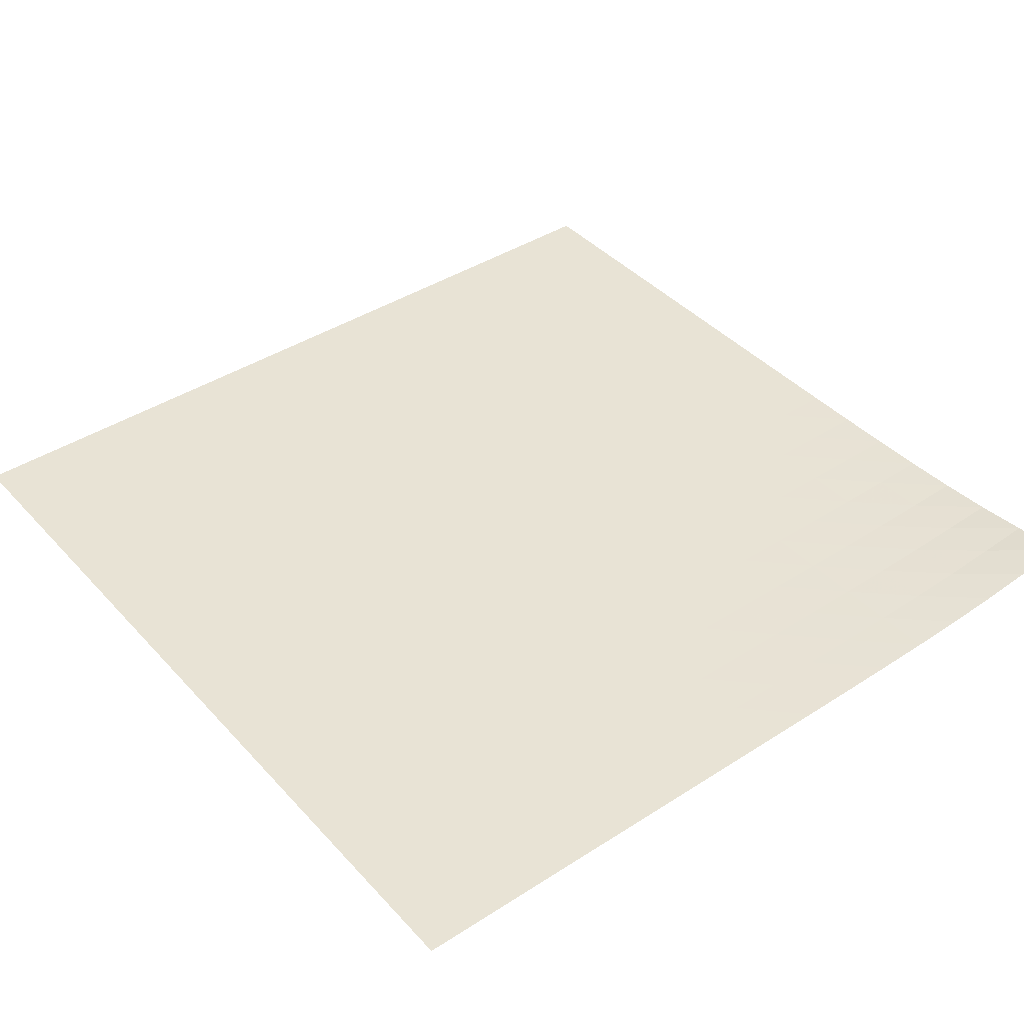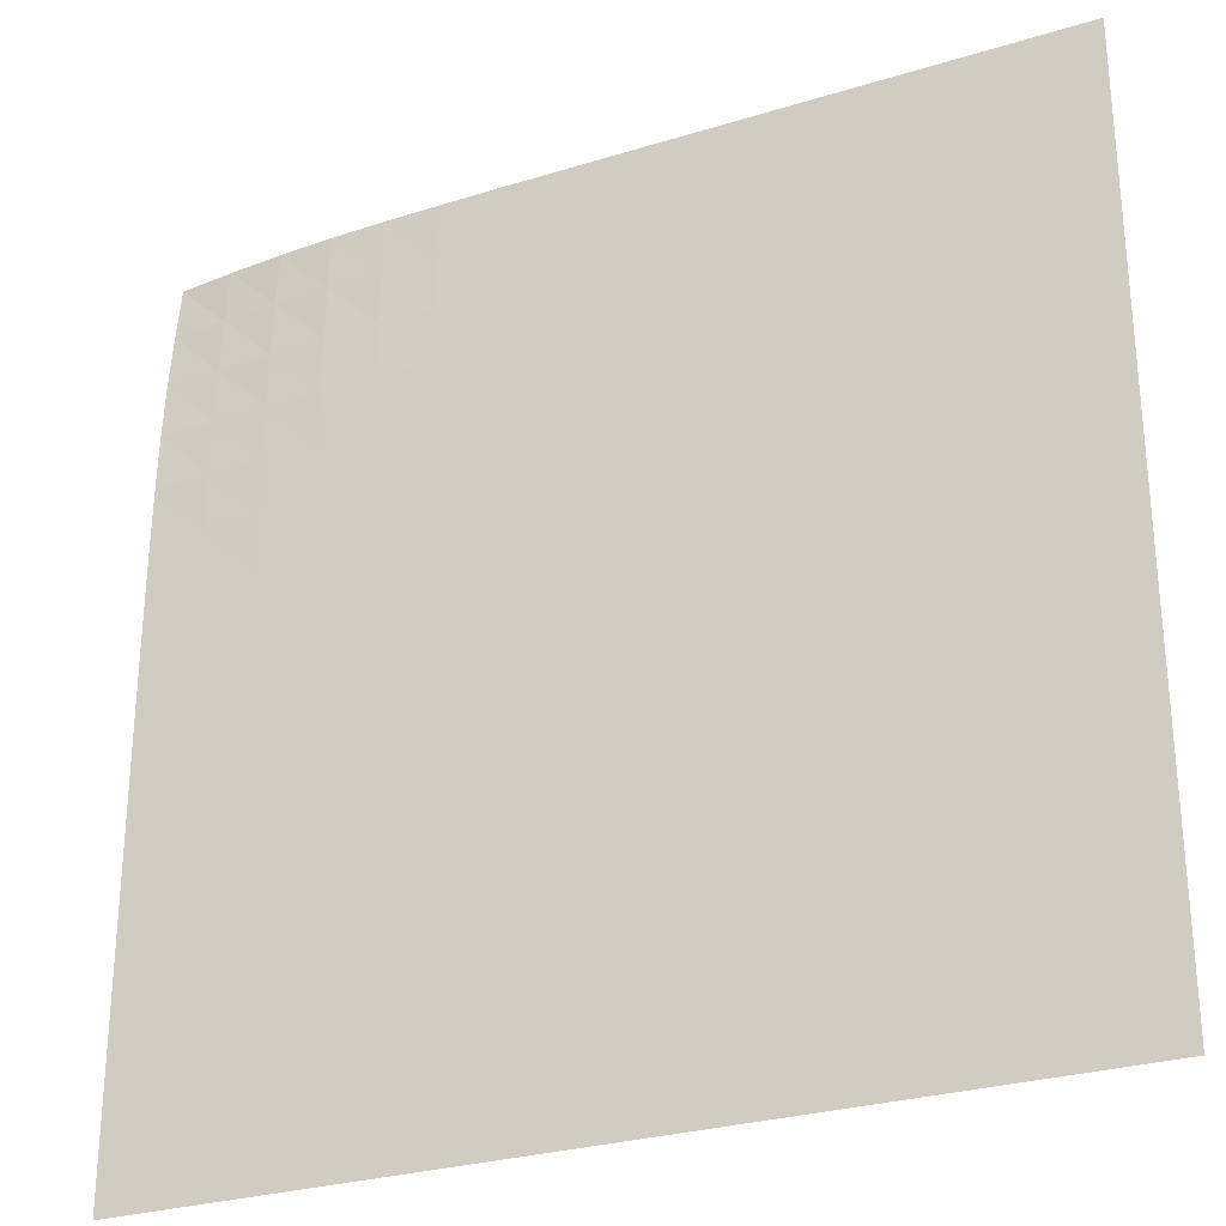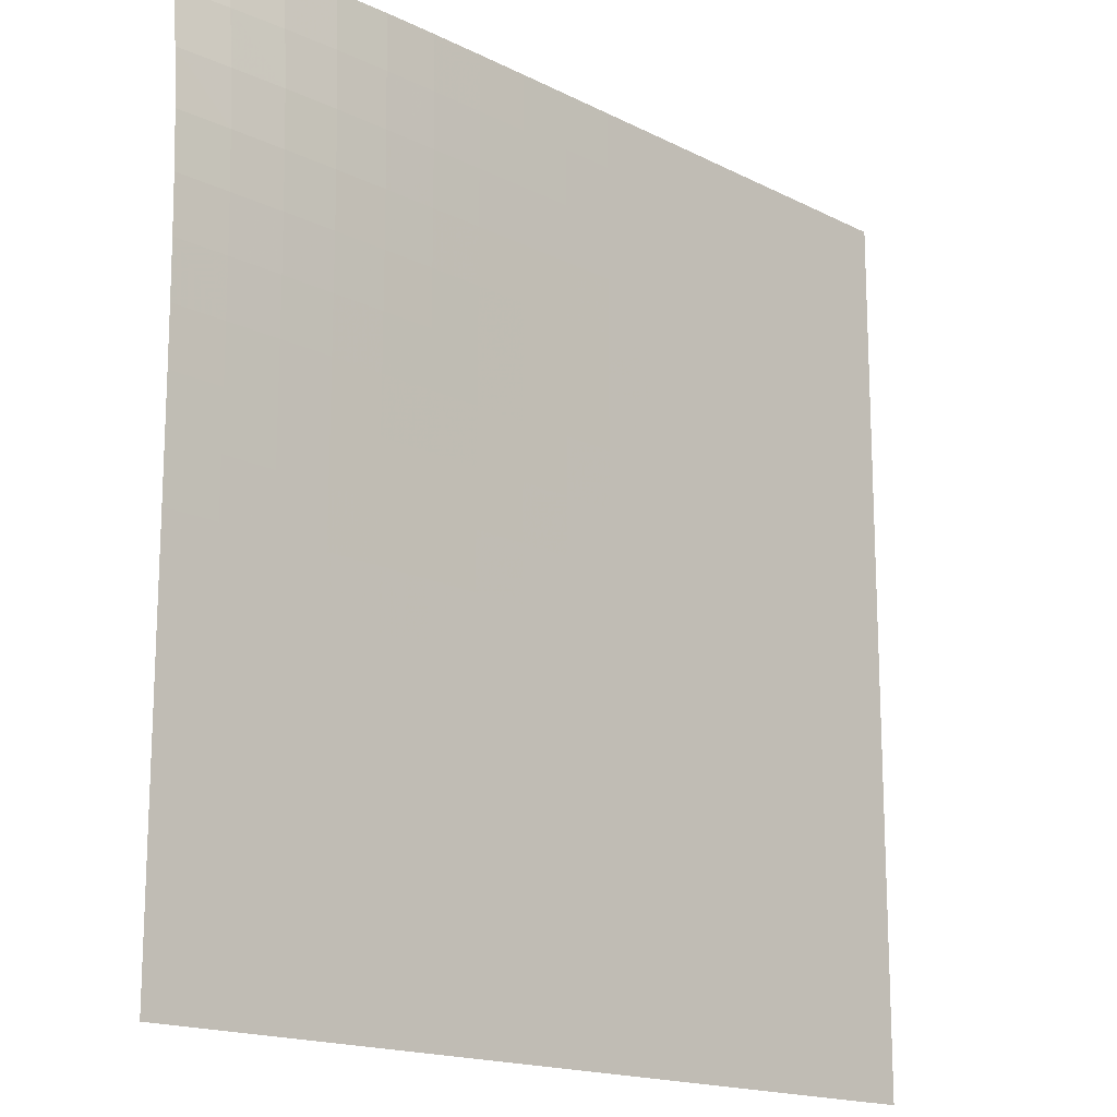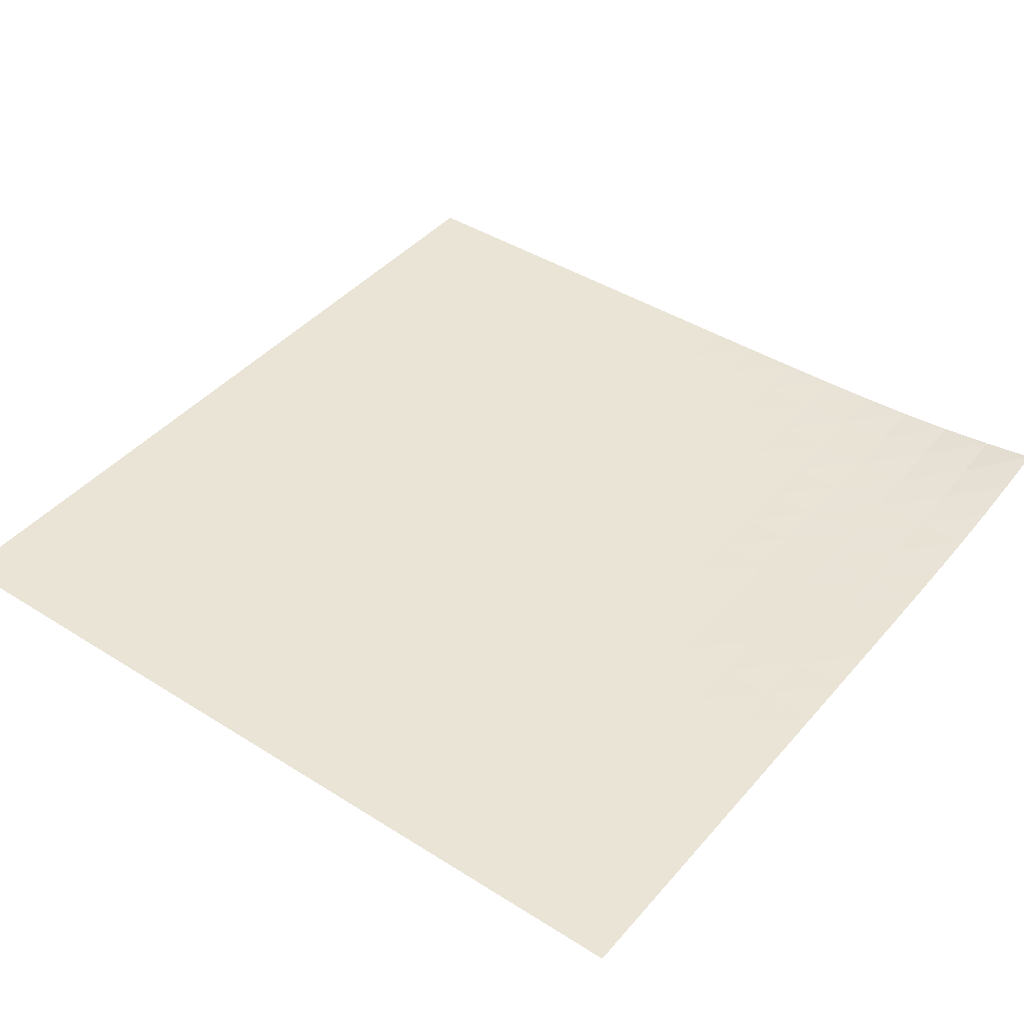
<metadata>
{"format":"obj","ext":"obj","renderer":"f3d","projection":"perspective","resolution":1024,"background":"white","views":[{"elev":41.1,"azim":-128.0,"up":"+Y"},{"elev":-28.3,"azim":24.9,"up":"+Z"},{"elev":-16.5,"azim":-46.0,"up":"+Z"},{"elev":42.4,"azim":-142.9,"up":"+Y"}]}
</metadata>
<code>
v -6.5 -0.001166 6.5
v 6.5 -0.3048 6.5
v -6.5 -0.3048 -6.5
v 6.5 -0.3048 -6.5
v -6.5 -0.3048 -5.687
v -6.5 -0.3049 -4.875
v -6.5 -0.3049 -4.062
v -6.5 -0.305 -3.25
v -6.5 -0.3051 -2.437
v -6.5 -0.3051 -1.625
v -6.5 -0.3049 -0.8122
v -6.5 -0.3041 0.0004283
v -6.501 -0.3022 0.8131
v -6.501 -0.298 1.626
v -6.501 -0.2891 2.439
v -6.502 -0.272 3.251
v -6.502 -0.2406 4.064
v -6.502 -0.1869 4.876
v -6.501 -0.1045 5.688
v -5.688 -0.1045 6.501
v -4.876 -0.1869 6.502
v -4.064 -0.2406 6.502
v -3.251 -0.272 6.502
v -2.439 -0.2891 6.501
v -1.626 -0.298 6.501
v -0.8131 -0.3022 6.501
v -0.0004283 -0.3041 6.5
v 0.8122 -0.3049 6.5
v 1.625 -0.3051 6.5
v 2.437 -0.3051 6.5
v 3.25 -0.305 6.5
v 4.062 -0.3049 6.5
v 4.875 -0.3049 6.5
v 5.687 -0.3048 6.5
v 6.5 -0.3048 5.688
v 6.5 -0.3048 4.875
v 6.5 -0.3048 4.063
v 6.5 -0.3048 3.25
v 6.5 -0.3048 2.438
v 6.5 -0.3048 1.625
v 6.5 -0.3048 0.8126
v 6.5 -0.3048 6.805e-05
v 6.5 -0.3048 -0.8124
v 6.5 -0.3048 -1.625
v 6.5 -0.3048 -2.437
v 6.5 -0.3048 -3.25
v 6.5 -0.3048 -4.062
v 6.5 -0.3048 -4.875
v 6.5 -0.3048 -5.687
v 5.687 -0.3048 -6.5
v 4.875 -0.3048 -6.5
v 4.062 -0.3048 -6.5
v 3.25 -0.3048 -6.5
v 2.437 -0.3048 -6.5
v 1.625 -0.3048 -6.5
v 0.8124 -0.3048 -6.5
v -6.805e-05 -0.3048 -6.5
v -0.8126 -0.3048 -6.5
v -1.625 -0.3048 -6.5
v -2.438 -0.3048 -6.5
v -3.25 -0.3048 -6.5
v -4.063 -0.3048 -6.5
v -4.875 -0.3048 -6.5
v -5.688 -0.3048 -6.5
v -5.69 -0.1708 5.69
v -5.69 -0.2298 4.878
v -5.69 -0.2681 4.065
v -5.689 -0.2891 3.252
v -5.689 -0.2993 2.439
v -5.688 -0.3038 1.626
v -5.688 -0.3055 0.8133
v -5.688 -0.3059 0.0005628
v -5.688 -0.3058 -0.8121
v -5.688 -0.3055 -1.625
v -5.688 -0.3053 -2.437
v -5.688 -0.3051 -3.25
v -5.688 -0.305 -4.062
v -5.688 -0.3049 -4.875
v -5.688 -0.3048 -5.687
v -4.878 -0.2298 5.69
v -4.878 -0.268 4.878
v -4.878 -0.2922 4.065
v -4.877 -0.3039 3.252
v -4.876 -0.3081 2.439
v -4.876 -0.3088 1.626
v -4.876 -0.3083 0.8134
v -4.875 -0.3074 0.0006393
v -4.875 -0.3065 -0.812
v -4.875 -0.3059 -1.625
v -4.875 -0.3055 -2.437
v -4.875 -0.3052 -3.25
v -4.875 -0.305 -4.062
v -4.875 -0.3049 -4.875
v -4.875 -0.3048 -5.687
v -4.065 -0.2681 5.69
v -4.065 -0.2922 4.878
v -4.065 -0.3065 4.065
v -4.064 -0.3121 3.252
v -4.064 -0.3127 2.439
v -4.063 -0.3113 1.626
v -4.063 -0.3096 0.8134
v -4.063 -0.308 0.0006522
v -4.063 -0.3068 -0.812
v -4.063 -0.306 -1.625
v -4.063 -0.3055 -2.437
v -4.063 -0.3052 -3.25
v -4.063 -0.305 -4.062
v -4.063 -0.3049 -4.875
v -4.063 -0.3048 -5.687
v -3.252 -0.2891 5.689
v -3.252 -0.3039 4.877
v -3.252 -0.3121 4.064
v -3.252 -0.3144 3.252
v -3.251 -0.3135 2.439
v -3.251 -0.3115 1.626
v -3.251 -0.3095 0.8133
v -3.25 -0.3079 0.0006155
v -3.25 -0.3067 -0.812
v -3.25 -0.3059 -1.625
v -3.25 -0.3054 -2.437
v -3.25 -0.3051 -3.25
v -3.25 -0.305 -4.062
v -3.25 -0.3049 -4.875
v -3.25 -0.3048 -5.687
v -2.439 -0.2993 5.689
v -2.439 -0.3081 4.876
v -2.439 -0.3127 4.064
v -2.439 -0.3135 3.251
v -2.438 -0.3122 2.438
v -2.438 -0.3104 1.626
v -2.438 -0.3086 0.8132
v -2.438 -0.3073 0.0005477
v -2.438 -0.3063 -0.8121
v -2.438 -0.3057 -1.625
v -2.438 -0.3053 -2.437
v -2.438 -0.3051 -3.25
v -2.438 -0.3049 -4.062
v -2.438 -0.3048 -4.875
v -2.438 -0.3048 -5.687
v -1.626 -0.3038 5.688
v -1.626 -0.3088 4.876
v -1.626 -0.3113 4.063
v -1.626 -0.3115 3.251
v -1.626 -0.3104 2.438
v -1.626 -0.3089 1.626
v -1.626 -0.3076 0.8131
v -1.625 -0.3066 0.0004655
v -1.625 -0.3059 -0.8121
v -1.625 -0.3054 -1.625
v -1.625 -0.3051 -2.437
v -1.625 -0.305 -3.25
v -1.625 -0.3049 -4.062
v -1.625 -0.3048 -4.875
v -1.625 -0.3048 -5.687
v -0.8133 -0.3055 5.688
v -0.8134 -0.3083 4.876
v -0.8134 -0.3096 4.063
v -0.8133 -0.3095 3.251
v -0.8132 -0.3086 2.438
v -0.8131 -0.3076 1.626
v -0.813 -0.3066 0.813
v -0.8129 -0.3059 0.0003817
v -0.8128 -0.3055 -0.8122
v -0.8127 -0.3052 -1.625
v -0.8126 -0.305 -2.437
v -0.8126 -0.3049 -3.25
v -0.8126 -0.3048 -4.062
v -0.8126 -0.3048 -4.875
v -0.8126 -0.3048 -5.687
v -0.0005628 -0.3059 5.688
v -0.0006393 -0.3074 4.875
v -0.0006522 -0.308 4.063
v -0.0006155 -0.3079 3.25
v -0.0005477 -0.3073 2.438
v -0.0004655 -0.3066 1.625
v -0.0003817 -0.3059 0.8129
v -0.0003041 -0.3055 0.0003041
v -0.0002369 -0.3052 -0.8122
v -0.0001815 -0.305 -1.625
v -0.0001378 -0.3049 -2.437
v -0.0001049 -0.3048 -3.25
v -8.182e-05 -0.3048 -4.062
v -6.795e-05 -0.3048 -4.875
v -6.328e-05 -0.3048 -5.687
v 0.8121 -0.3058 5.688
v 0.812 -0.3065 4.875
v 0.812 -0.3068 4.063
v 0.812 -0.3067 3.25
v 0.8121 -0.3063 2.438
v 0.8121 -0.3059 1.625
v 0.8122 -0.3055 0.8128
v 0.8122 -0.3052 0.0002369
v 0.8123 -0.305 -0.8123
v 0.8123 -0.3049 -1.625
v 0.8124 -0.3048 -2.437
v 0.8124 -0.3048 -3.25
v 0.8124 -0.3048 -4.062
v 0.8124 -0.3048 -4.875
v 0.8124 -0.3048 -5.687
v 1.625 -0.3055 5.688
v 1.625 -0.3059 4.875
v 1.625 -0.306 4.063
v 1.625 -0.3059 3.25
v 1.625 -0.3057 2.438
v 1.625 -0.3054 1.625
v 1.625 -0.3052 0.8127
v 1.625 -0.305 0.0001815
v 1.625 -0.3049 -0.8123
v 1.625 -0.3048 -1.625
v 1.625 -0.3048 -2.437
v 1.625 -0.3048 -3.25
v 1.625 -0.3048 -4.062
v 1.625 -0.3048 -4.875
v 1.625 -0.3048 -5.687
v 2.437 -0.3053 5.688
v 2.437 -0.3055 4.875
v 2.437 -0.3055 4.063
v 2.437 -0.3054 3.25
v 2.437 -0.3053 2.438
v 2.437 -0.3051 1.625
v 2.437 -0.305 0.8126
v 2.437 -0.3049 0.0001378
v 2.437 -0.3048 -0.8124
v 2.437 -0.3048 -1.625
v 2.437 -0.3048 -2.437
v 2.437 -0.3048 -3.25
v 2.437 -0.3048 -4.062
v 2.437 -0.3048 -4.875
v 2.437 -0.3048 -5.687
v 3.25 -0.3051 5.688
v 3.25 -0.3052 4.875
v 3.25 -0.3052 4.063
v 3.25 -0.3051 3.25
v 3.25 -0.3051 2.438
v 3.25 -0.305 1.625
v 3.25 -0.3049 0.8126
v 3.25 -0.3048 0.0001049
v 3.25 -0.3048 -0.8124
v 3.25 -0.3048 -1.625
v 3.25 -0.3048 -2.437
v 3.25 -0.3048 -3.25
v 3.25 -0.3048 -4.062
v 3.25 -0.3048 -4.875
v 3.25 -0.3048 -5.687
v 4.062 -0.305 5.688
v 4.062 -0.305 4.875
v 4.062 -0.305 4.063
v 4.062 -0.305 3.25
v 4.062 -0.3049 2.438
v 4.062 -0.3049 1.625
v 4.062 -0.3048 0.8126
v 4.062 -0.3048 8.182e-05
v 4.062 -0.3048 -0.8124
v 4.062 -0.3048 -1.625
v 4.062 -0.3048 -2.437
v 4.062 -0.3048 -3.25
v 4.062 -0.3048 -4.062
v 4.062 -0.3048 -4.875
v 4.062 -0.3048 -5.687
v 4.875 -0.3049 5.688
v 4.875 -0.3049 4.875
v 4.875 -0.3049 4.063
v 4.875 -0.3049 3.25
v 4.875 -0.3048 2.438
v 4.875 -0.3048 1.625
v 4.875 -0.3048 0.8126
v 4.875 -0.3048 6.795e-05
v 4.875 -0.3048 -0.8124
v 4.875 -0.3048 -1.625
v 4.875 -0.3048 -2.437
v 4.875 -0.3048 -3.25
v 4.875 -0.3048 -4.062
v 4.875 -0.3048 -4.875
v 4.875 -0.3048 -5.687
v 5.687 -0.3048 5.688
v 5.687 -0.3048 4.875
v 5.687 -0.3048 4.063
v 5.687 -0.3048 3.25
v 5.687 -0.3048 2.438
v 5.687 -0.3048 1.625
v 5.687 -0.3048 0.8126
v 5.687 -0.3048 6.328e-05
v 5.687 -0.3048 -0.8124
v 5.687 -0.3048 -1.625
v 5.687 -0.3048 -2.437
v 5.687 -0.3048 -3.25
v 5.687 -0.3048 -4.062
v 5.687 -0.3048 -4.875
v 5.687 -0.3048 -5.687
f 289 49 4
f 289 4 50
f 5 79 64
f 5 64 3
f 79 94 63
f 79 63 64
f 94 109 62
f 94 62 63
f 109 124 61
f 109 61 62
f 124 139 60
f 124 60 61
f 139 154 59
f 139 59 60
f 154 169 58
f 154 58 59
f 169 184 57
f 169 57 58
f 184 199 56
f 184 56 57
f 199 214 55
f 199 55 56
f 214 229 54
f 214 54 55
f 229 244 53
f 229 53 54
f 244 259 52
f 244 52 53
f 259 274 51
f 259 51 52
f 274 289 50
f 274 50 51
f 1 20 65
f 1 65 19
f 19 65 66
f 19 66 18
f 18 66 67
f 18 67 17
f 17 67 68
f 17 68 16
f 16 68 69
f 16 69 15
f 15 69 70
f 15 70 14
f 14 70 71
f 14 71 13
f 13 71 72
f 13 72 12
f 12 72 73
f 12 73 11
f 11 73 74
f 11 74 10
f 10 74 75
f 10 75 9
f 9 75 76
f 9 76 8
f 8 76 77
f 8 77 7
f 7 77 78
f 7 78 6
f 6 78 79
f 6 79 5
f 20 21 80
f 20 80 65
f 65 80 81
f 65 81 66
f 66 81 82
f 66 82 67
f 67 82 83
f 67 83 68
f 68 83 84
f 68 84 69
f 69 84 85
f 69 85 70
f 70 85 86
f 70 86 71
f 71 86 87
f 71 87 72
f 72 87 88
f 72 88 73
f 73 88 89
f 73 89 74
f 74 89 90
f 74 90 75
f 75 90 91
f 75 91 76
f 76 91 92
f 76 92 77
f 77 92 93
f 77 93 78
f 78 93 94
f 78 94 79
f 21 22 95
f 21 95 80
f 80 95 96
f 80 96 81
f 81 96 97
f 81 97 82
f 82 97 98
f 82 98 83
f 83 98 99
f 83 99 84
f 84 99 100
f 84 100 85
f 85 100 101
f 85 101 86
f 86 101 102
f 86 102 87
f 87 102 103
f 87 103 88
f 88 103 104
f 88 104 89
f 89 104 105
f 89 105 90
f 90 105 106
f 90 106 91
f 91 106 107
f 91 107 92
f 92 107 108
f 92 108 93
f 93 108 109
f 93 109 94
f 22 23 110
f 22 110 95
f 95 110 111
f 95 111 96
f 96 111 112
f 96 112 97
f 97 112 113
f 97 113 98
f 98 113 114
f 98 114 99
f 99 114 115
f 99 115 100
f 100 115 116
f 100 116 101
f 101 116 117
f 101 117 102
f 102 117 118
f 102 118 103
f 103 118 119
f 103 119 104
f 104 119 120
f 104 120 105
f 105 120 121
f 105 121 106
f 106 121 122
f 106 122 107
f 107 122 123
f 107 123 108
f 108 123 124
f 108 124 109
f 23 24 125
f 23 125 110
f 110 125 126
f 110 126 111
f 111 126 127
f 111 127 112
f 112 127 128
f 112 128 113
f 113 128 129
f 113 129 114
f 114 129 130
f 114 130 115
f 115 130 131
f 115 131 116
f 116 131 132
f 116 132 117
f 117 132 133
f 117 133 118
f 118 133 134
f 118 134 119
f 119 134 135
f 119 135 120
f 120 135 136
f 120 136 121
f 121 136 137
f 121 137 122
f 122 137 138
f 122 138 123
f 123 138 139
f 123 139 124
f 24 25 140
f 24 140 125
f 125 140 141
f 125 141 126
f 126 141 142
f 126 142 127
f 127 142 143
f 127 143 128
f 128 143 144
f 128 144 129
f 129 144 145
f 129 145 130
f 130 145 146
f 130 146 131
f 131 146 147
f 131 147 132
f 132 147 148
f 132 148 133
f 133 148 149
f 133 149 134
f 134 149 150
f 134 150 135
f 135 150 151
f 135 151 136
f 136 151 152
f 136 152 137
f 137 152 153
f 137 153 138
f 138 153 154
f 138 154 139
f 25 26 155
f 25 155 140
f 140 155 156
f 140 156 141
f 141 156 157
f 141 157 142
f 142 157 158
f 142 158 143
f 143 158 159
f 143 159 144
f 144 159 160
f 144 160 145
f 145 160 161
f 145 161 146
f 146 161 162
f 146 162 147
f 147 162 163
f 147 163 148
f 148 163 164
f 148 164 149
f 149 164 165
f 149 165 150
f 150 165 166
f 150 166 151
f 151 166 167
f 151 167 152
f 152 167 168
f 152 168 153
f 153 168 169
f 153 169 154
f 26 27 170
f 26 170 155
f 155 170 171
f 155 171 156
f 156 171 172
f 156 172 157
f 157 172 173
f 157 173 158
f 158 173 174
f 158 174 159
f 159 174 175
f 159 175 160
f 160 175 176
f 160 176 161
f 161 176 177
f 161 177 162
f 162 177 178
f 162 178 163
f 163 178 179
f 163 179 164
f 164 179 180
f 164 180 165
f 165 180 181
f 165 181 166
f 166 181 182
f 166 182 167
f 167 182 183
f 167 183 168
f 168 183 184
f 168 184 169
f 27 28 185
f 27 185 170
f 170 185 186
f 170 186 171
f 171 186 187
f 171 187 172
f 172 187 188
f 172 188 173
f 173 188 189
f 173 189 174
f 174 189 190
f 174 190 175
f 175 190 191
f 175 191 176
f 176 191 192
f 176 192 177
f 177 192 193
f 177 193 178
f 178 193 194
f 178 194 179
f 179 194 195
f 179 195 180
f 180 195 196
f 180 196 181
f 181 196 197
f 181 197 182
f 182 197 198
f 182 198 183
f 183 198 199
f 183 199 184
f 28 29 200
f 28 200 185
f 185 200 201
f 185 201 186
f 186 201 202
f 186 202 187
f 187 202 203
f 187 203 188
f 188 203 204
f 188 204 189
f 189 204 205
f 189 205 190
f 190 205 206
f 190 206 191
f 191 206 207
f 191 207 192
f 192 207 208
f 192 208 193
f 193 208 209
f 193 209 194
f 194 209 210
f 194 210 195
f 195 210 211
f 195 211 196
f 196 211 212
f 196 212 197
f 197 212 213
f 197 213 198
f 198 213 214
f 198 214 199
f 29 30 215
f 29 215 200
f 200 215 216
f 200 216 201
f 201 216 217
f 201 217 202
f 202 217 218
f 202 218 203
f 203 218 219
f 203 219 204
f 204 219 220
f 204 220 205
f 205 220 221
f 205 221 206
f 206 221 222
f 206 222 207
f 207 222 223
f 207 223 208
f 208 223 224
f 208 224 209
f 209 224 225
f 209 225 210
f 210 225 226
f 210 226 211
f 211 226 227
f 211 227 212
f 212 227 228
f 212 228 213
f 213 228 229
f 213 229 214
f 30 31 230
f 30 230 215
f 215 230 231
f 215 231 216
f 216 231 232
f 216 232 217
f 217 232 233
f 217 233 218
f 218 233 234
f 218 234 219
f 219 234 235
f 219 235 220
f 220 235 236
f 220 236 221
f 221 236 237
f 221 237 222
f 222 237 238
f 222 238 223
f 223 238 239
f 223 239 224
f 224 239 240
f 224 240 225
f 225 240 241
f 225 241 226
f 226 241 242
f 226 242 227
f 227 242 243
f 227 243 228
f 228 243 244
f 228 244 229
f 31 32 245
f 31 245 230
f 230 245 246
f 230 246 231
f 231 246 247
f 231 247 232
f 232 247 248
f 232 248 233
f 233 248 249
f 233 249 234
f 234 249 250
f 234 250 235
f 235 250 251
f 235 251 236
f 236 251 252
f 236 252 237
f 237 252 253
f 237 253 238
f 238 253 254
f 238 254 239
f 239 254 255
f 239 255 240
f 240 255 256
f 240 256 241
f 241 256 257
f 241 257 242
f 242 257 258
f 242 258 243
f 243 258 259
f 243 259 244
f 32 33 260
f 32 260 245
f 245 260 261
f 245 261 246
f 246 261 262
f 246 262 247
f 247 262 263
f 247 263 248
f 248 263 264
f 248 264 249
f 249 264 265
f 249 265 250
f 250 265 266
f 250 266 251
f 251 266 267
f 251 267 252
f 252 267 268
f 252 268 253
f 253 268 269
f 253 269 254
f 254 269 270
f 254 270 255
f 255 270 271
f 255 271 256
f 256 271 272
f 256 272 257
f 257 272 273
f 257 273 258
f 258 273 274
f 258 274 259
f 33 34 275
f 33 275 260
f 260 275 276
f 260 276 261
f 261 276 277
f 261 277 262
f 262 277 278
f 262 278 263
f 263 278 279
f 263 279 264
f 264 279 280
f 264 280 265
f 265 280 281
f 265 281 266
f 266 281 282
f 266 282 267
f 267 282 283
f 267 283 268
f 268 283 284
f 268 284 269
f 269 284 285
f 269 285 270
f 270 285 286
f 270 286 271
f 271 286 287
f 271 287 272
f 272 287 288
f 272 288 273
f 273 288 289
f 273 289 274
f 34 2 35
f 34 35 275
f 275 35 36
f 275 36 276
f 276 36 37
f 276 37 277
f 277 37 38
f 277 38 278
f 278 38 39
f 278 39 279
f 279 39 40
f 279 40 280
f 280 40 41
f 280 41 281
f 281 41 42
f 281 42 282
f 282 42 43
f 282 43 283
f 283 43 44
f 283 44 284
f 284 44 45
f 284 45 285
f 285 45 46
f 285 46 286
f 286 46 47
f 286 47 287
f 287 47 48
f 287 48 288
f 288 48 49
f 288 49 289

</code>
